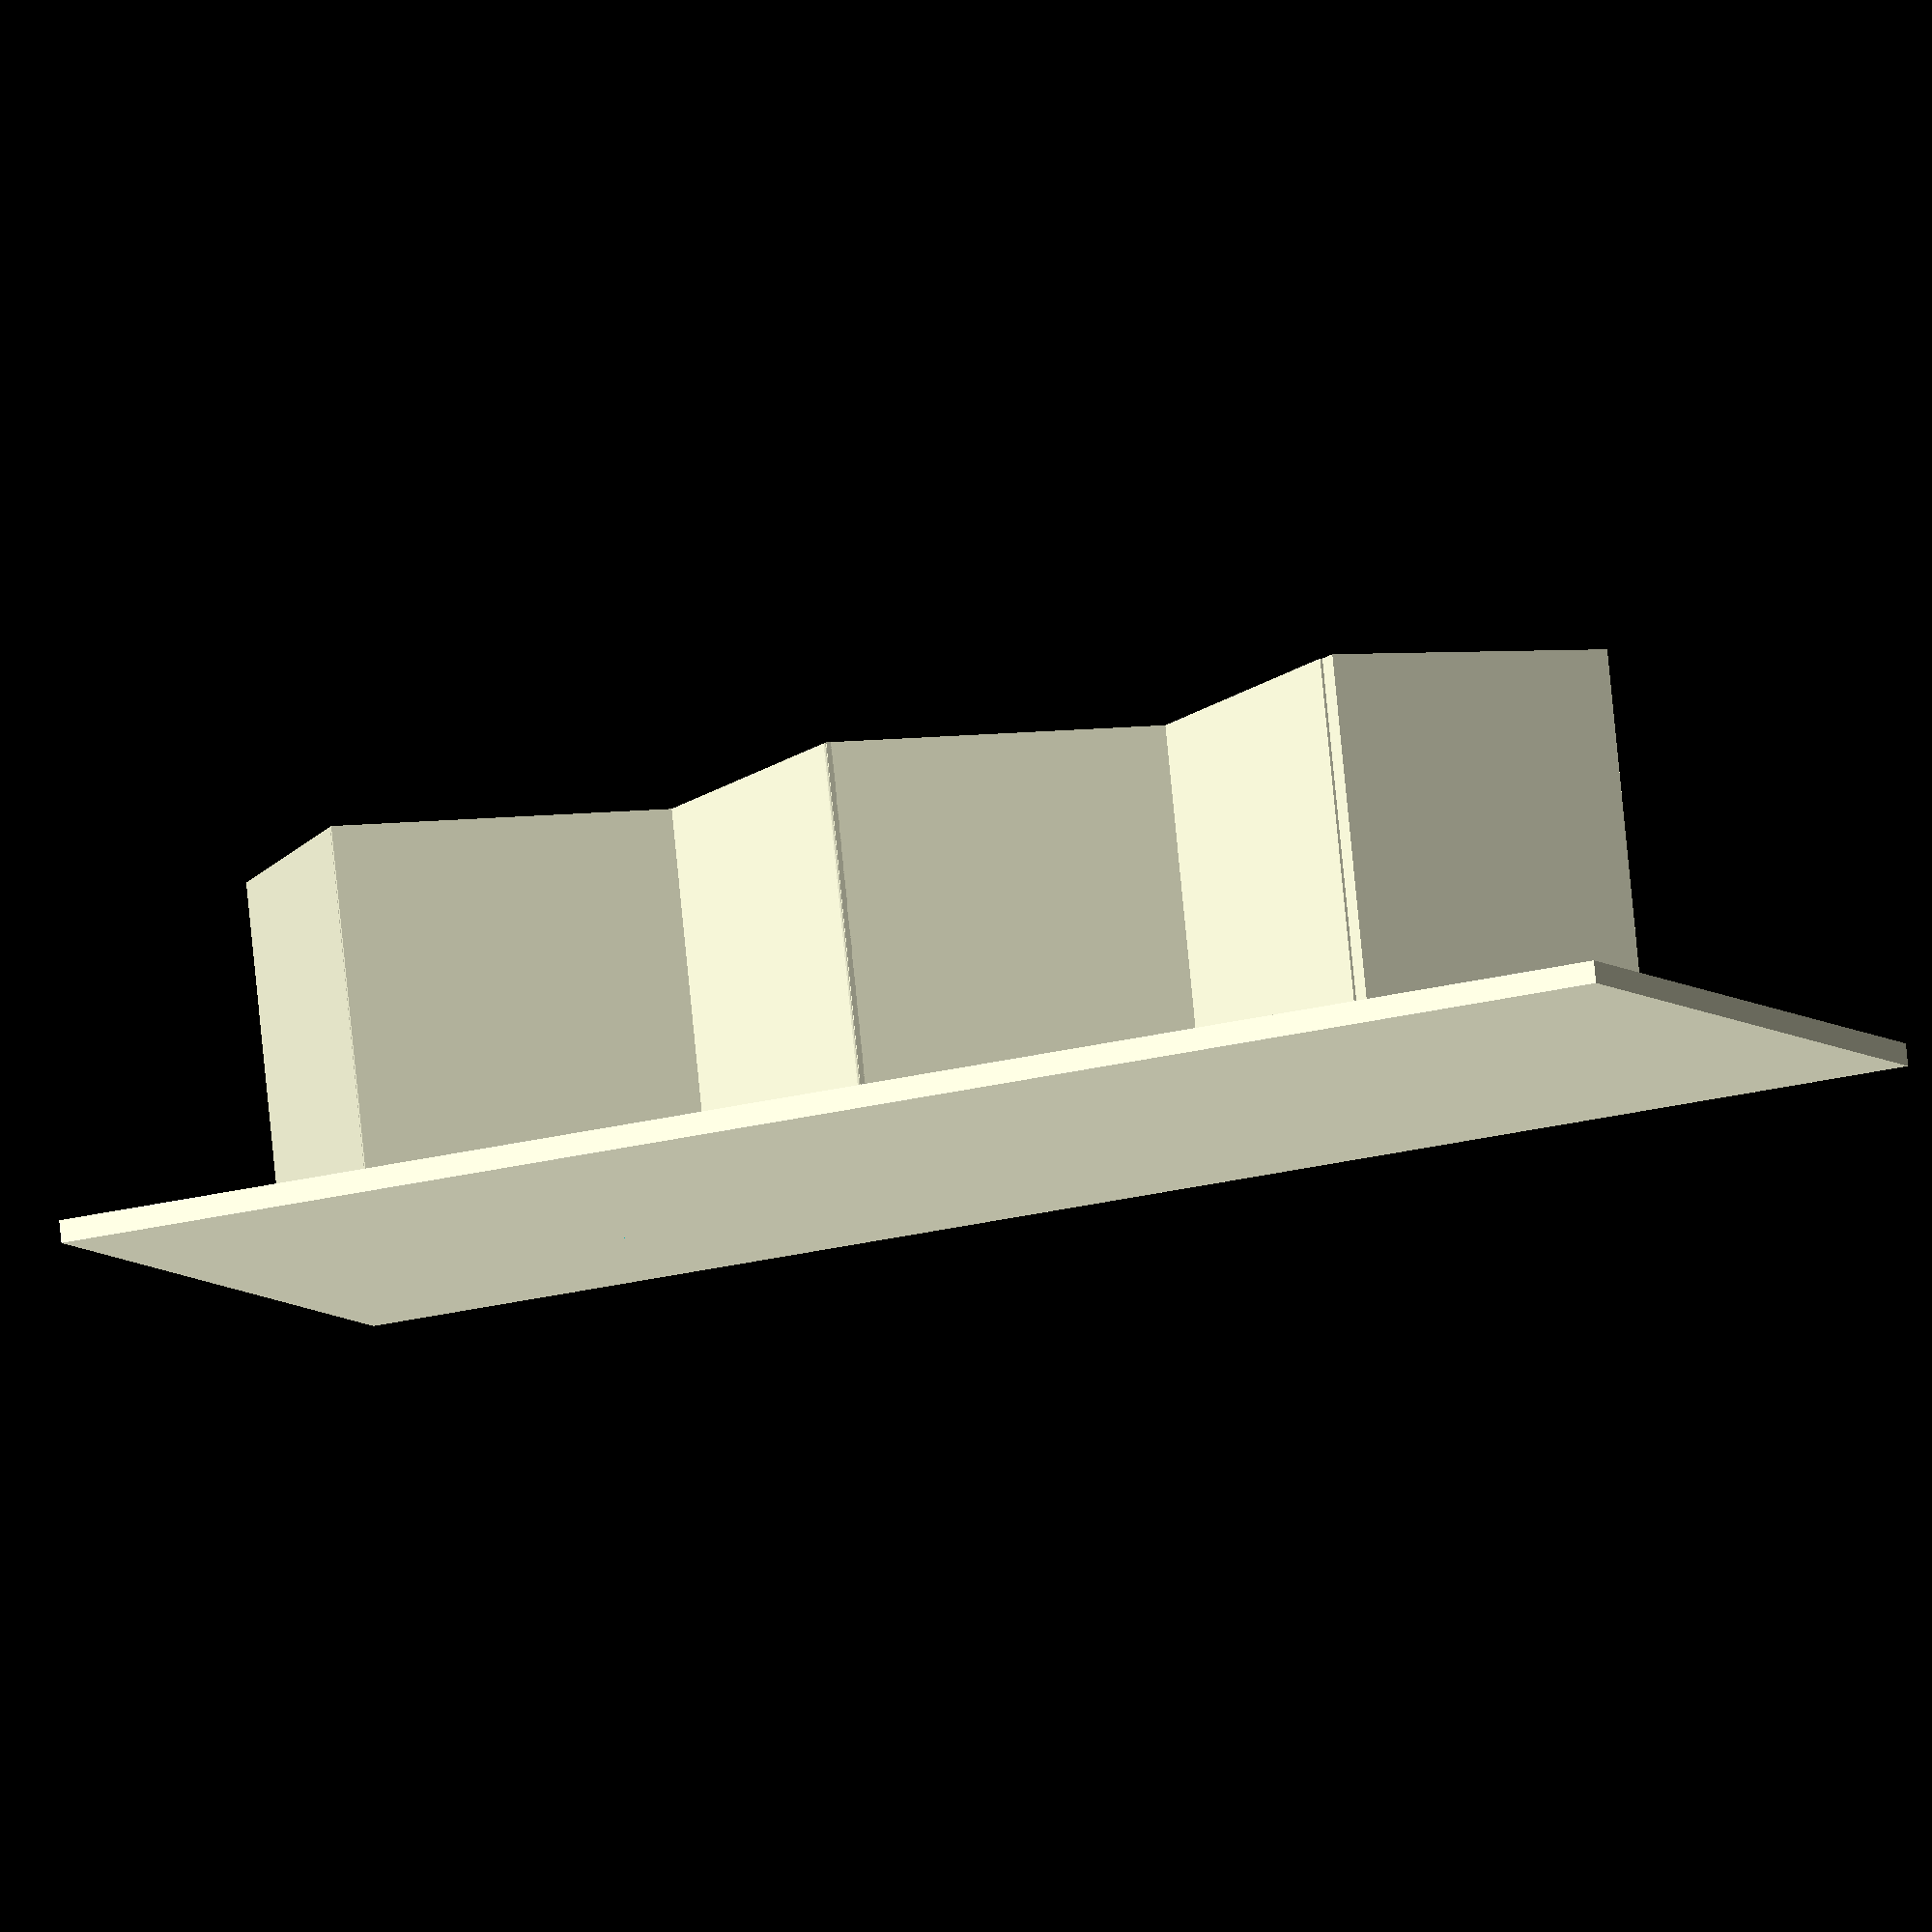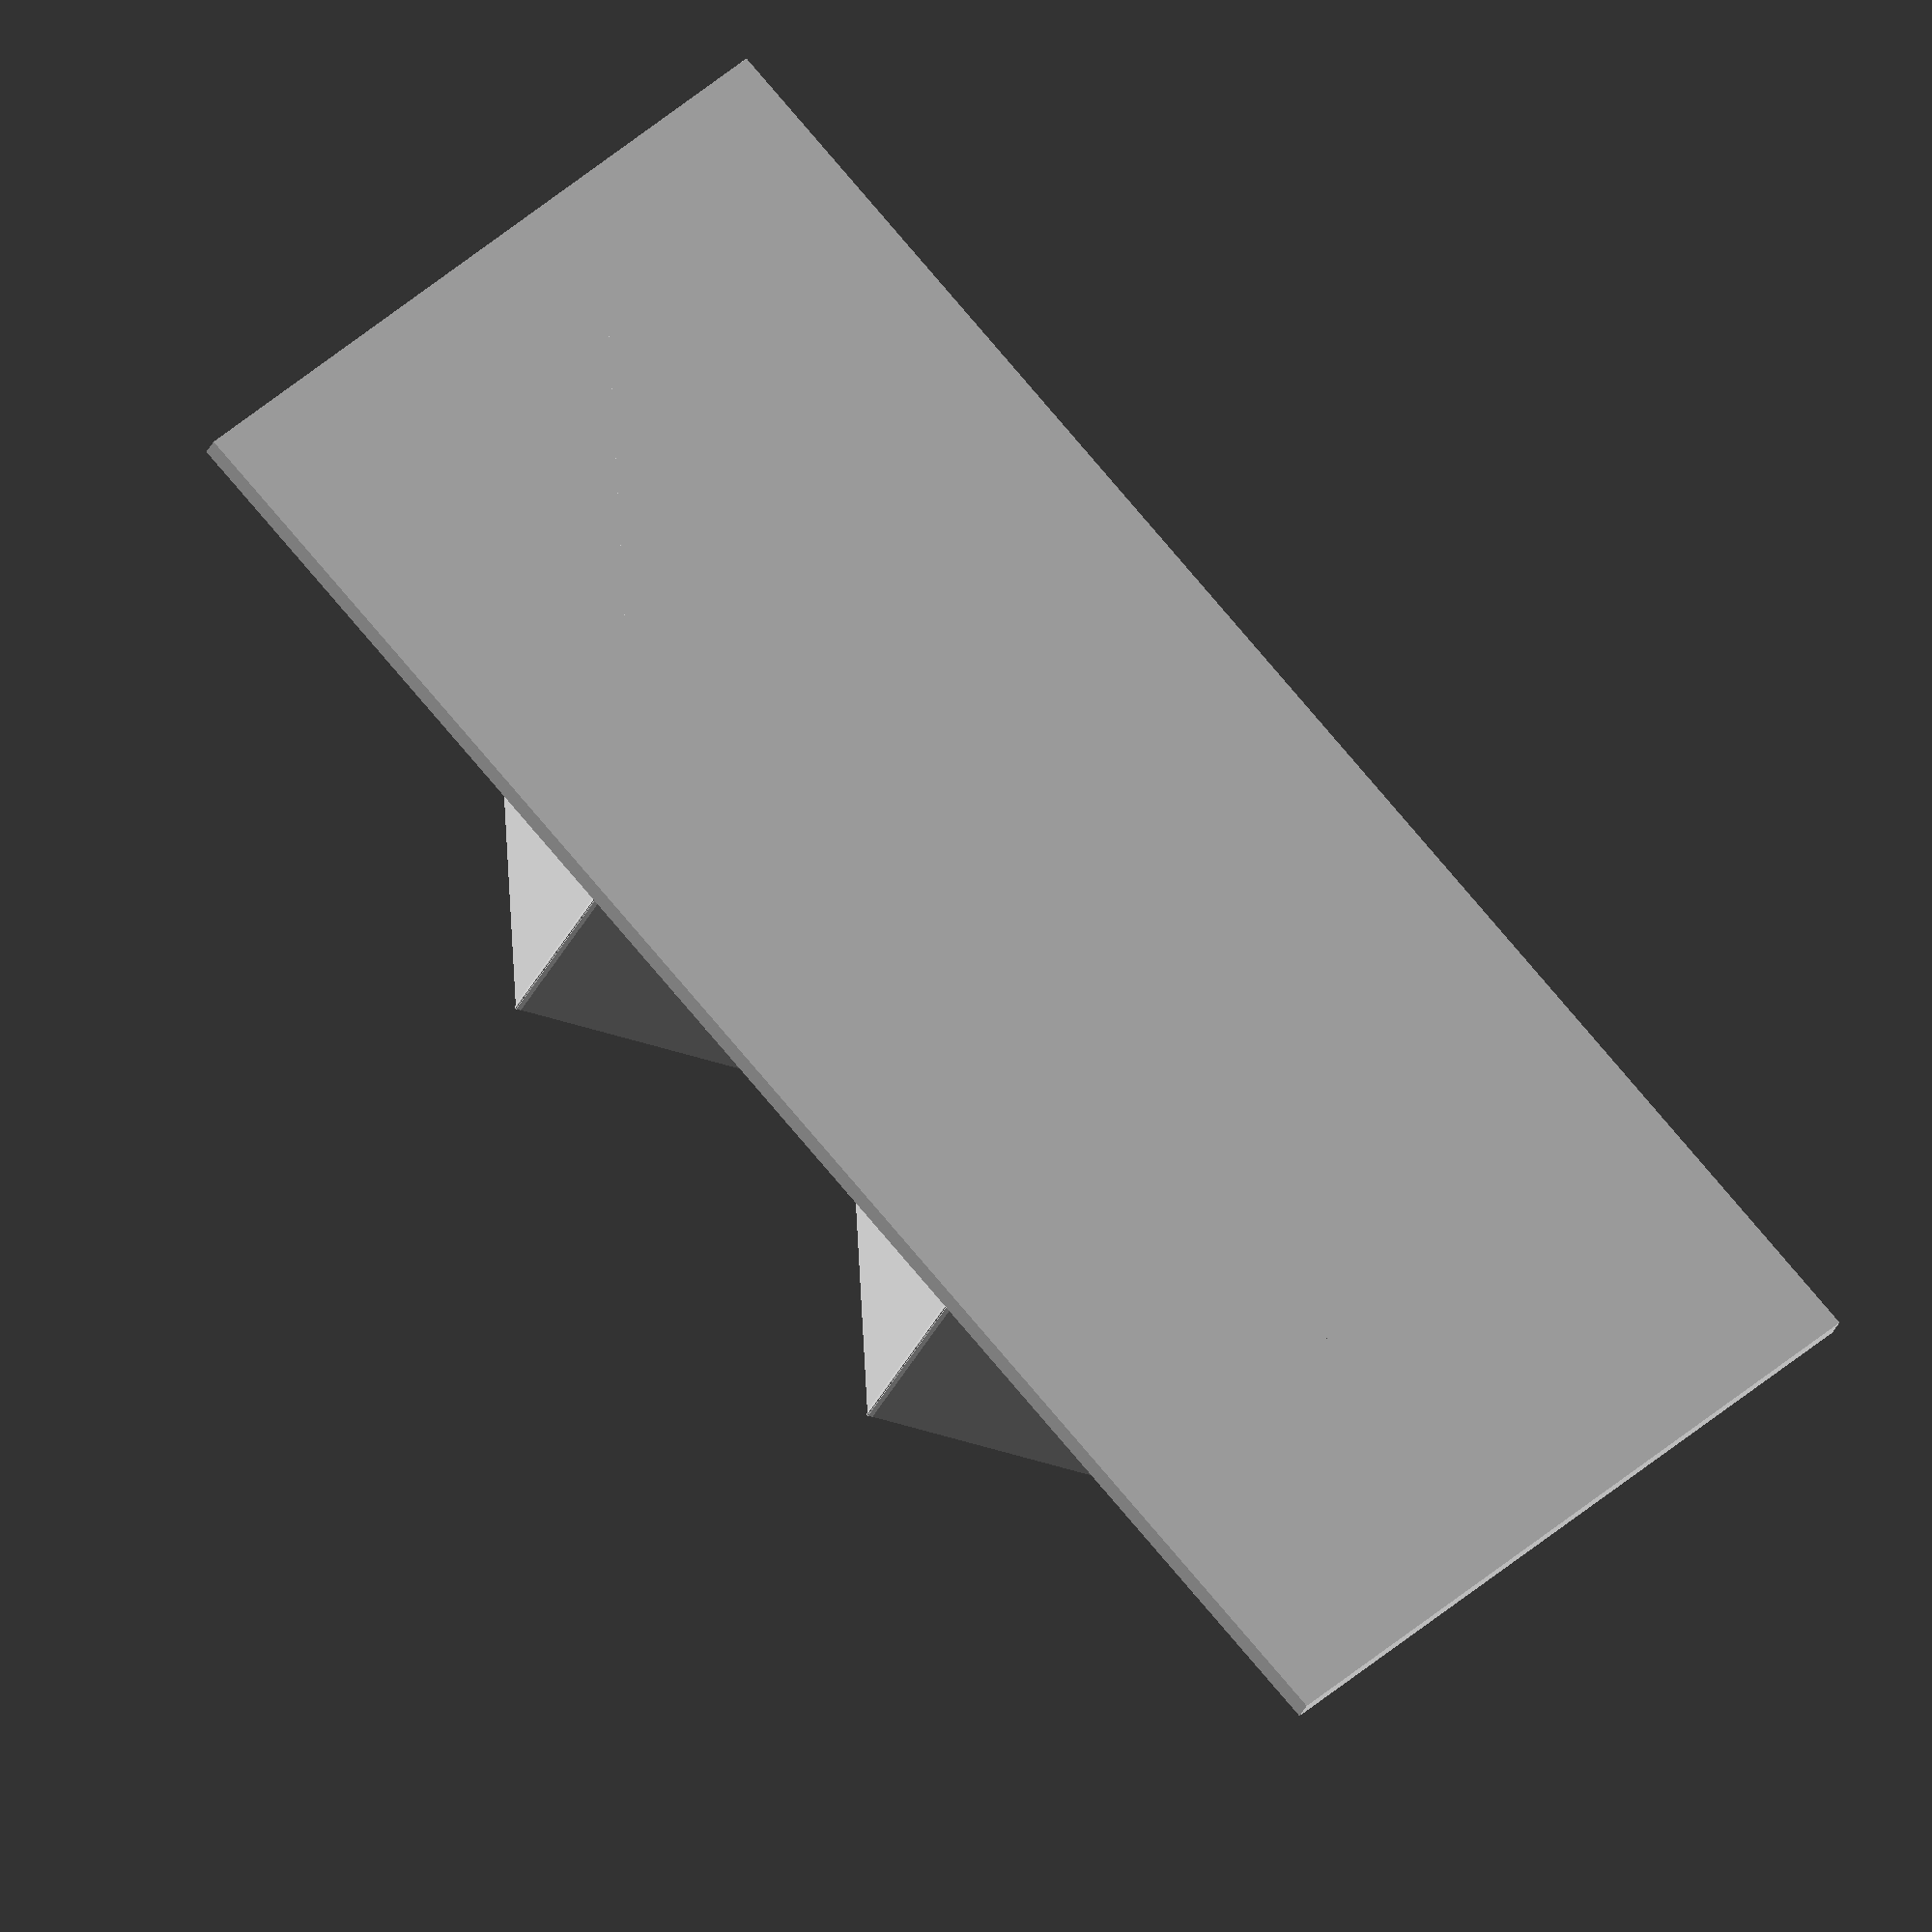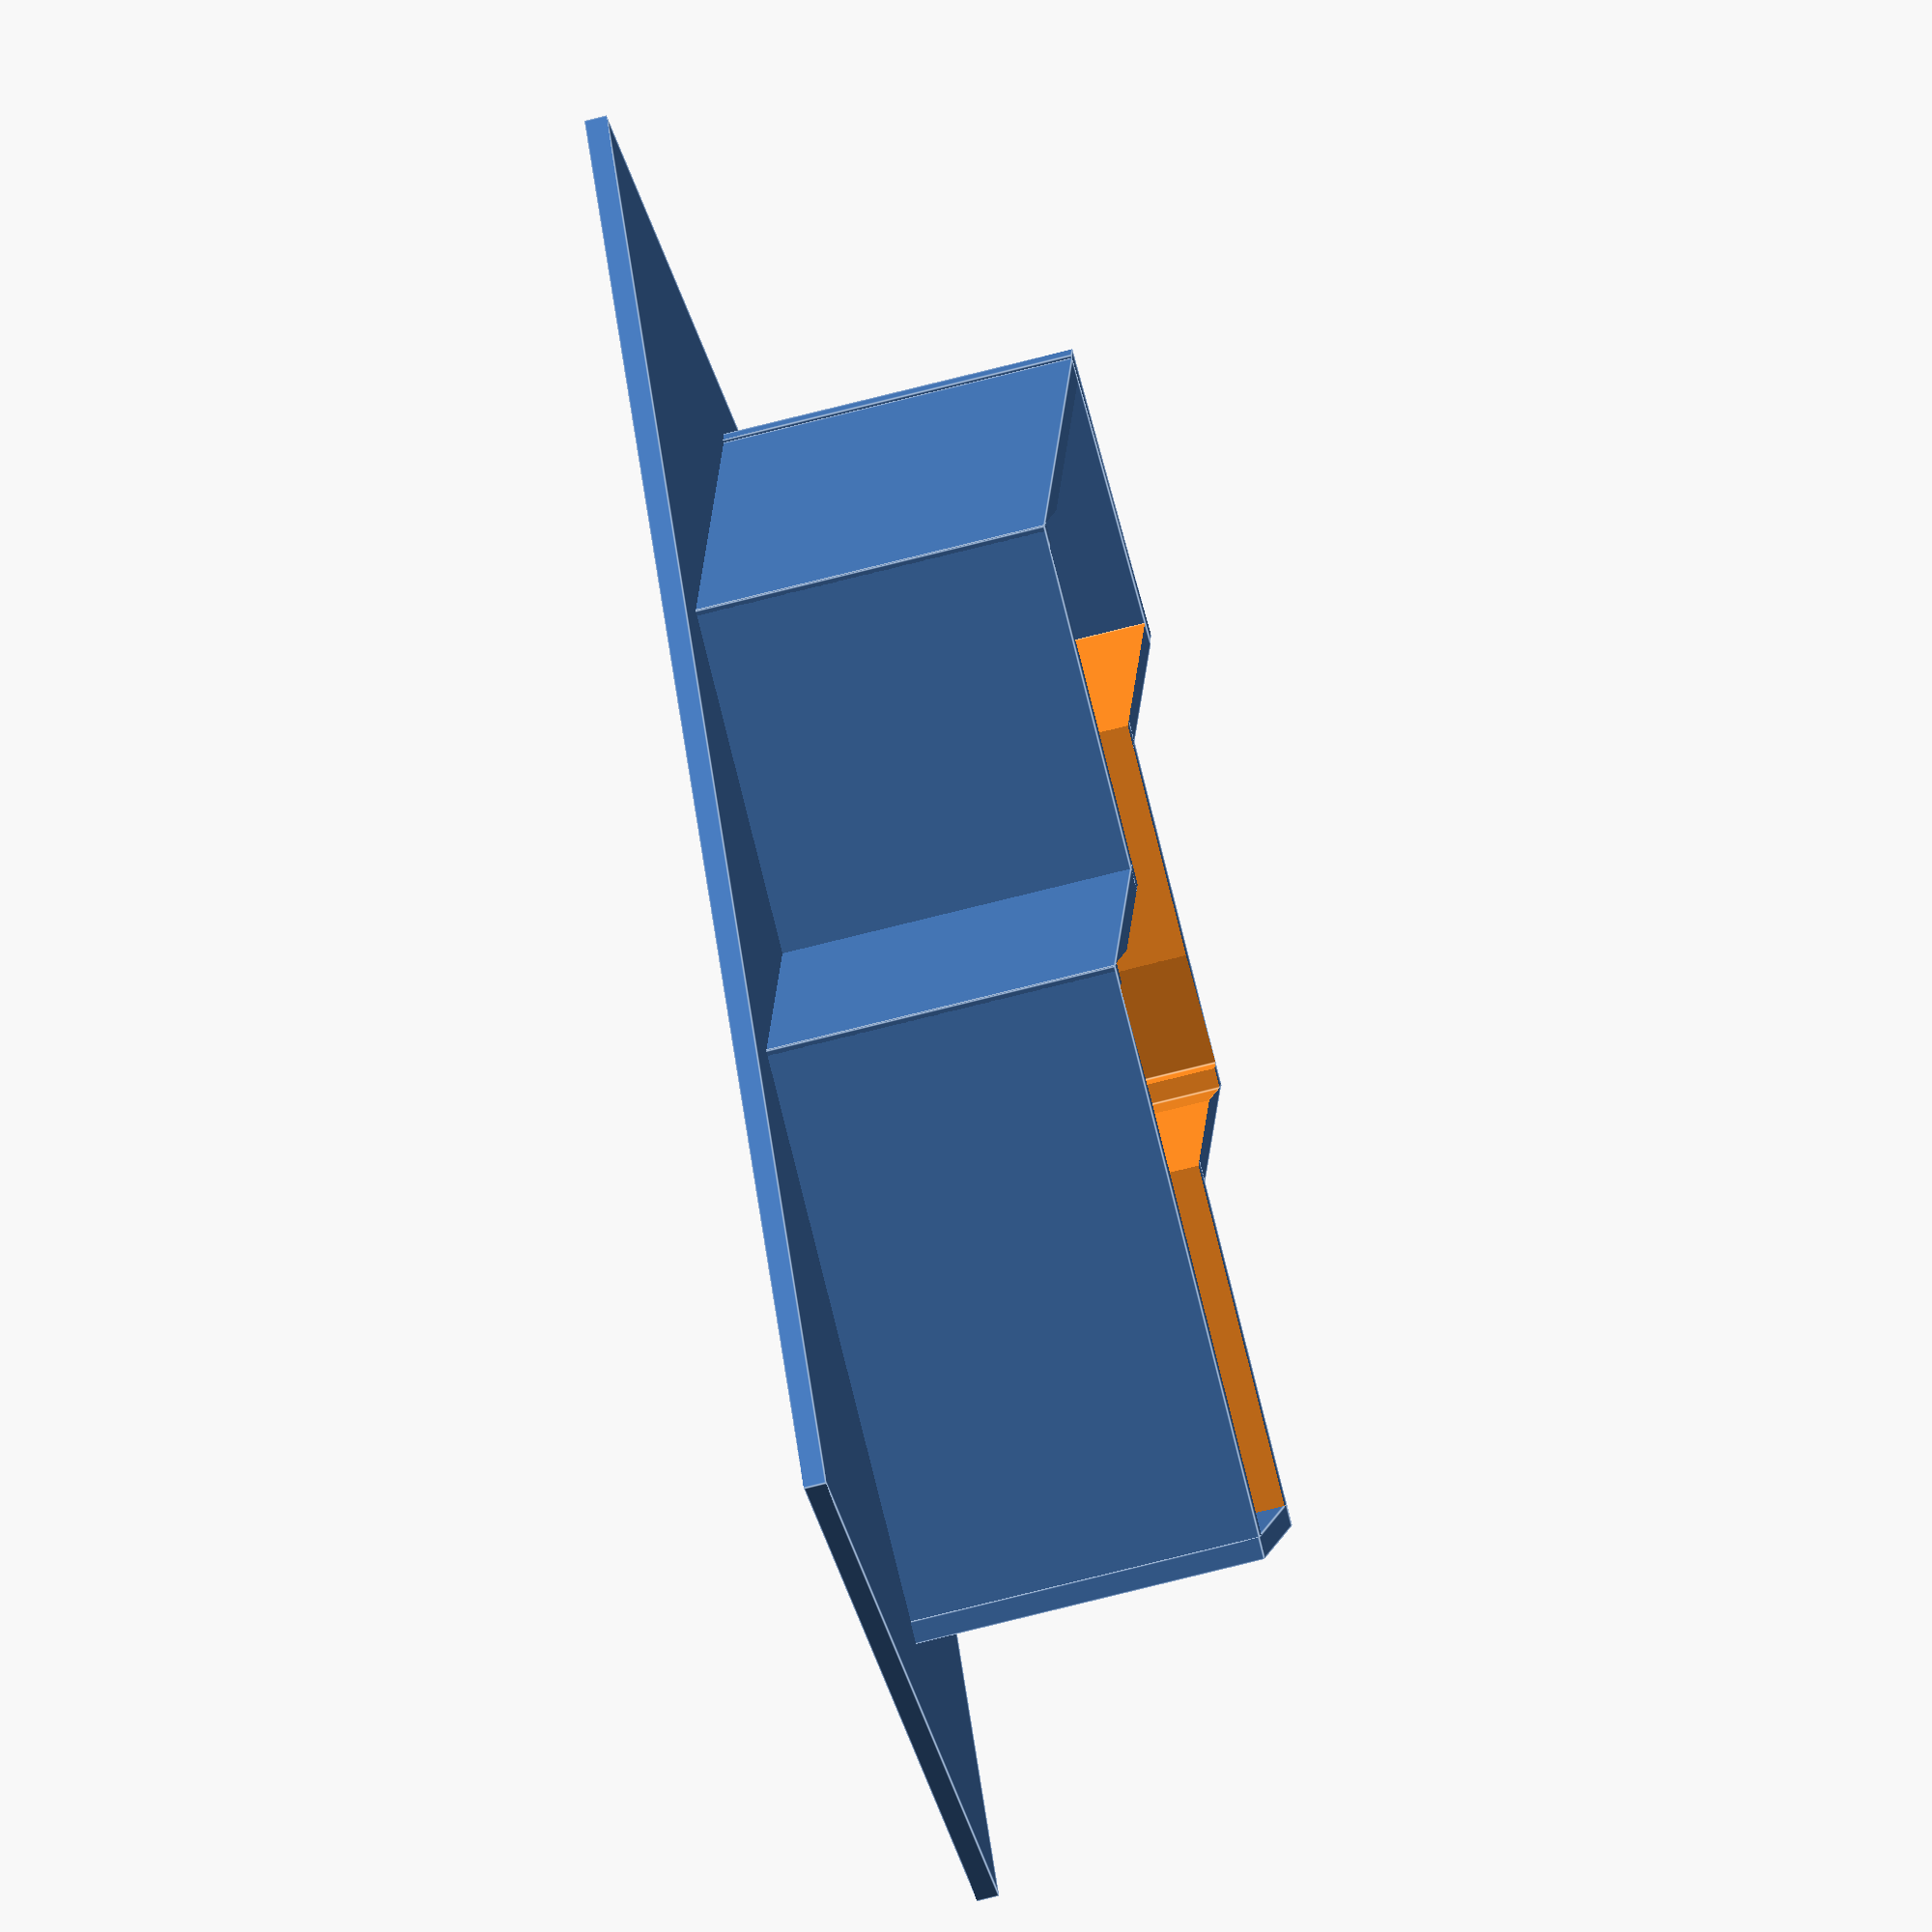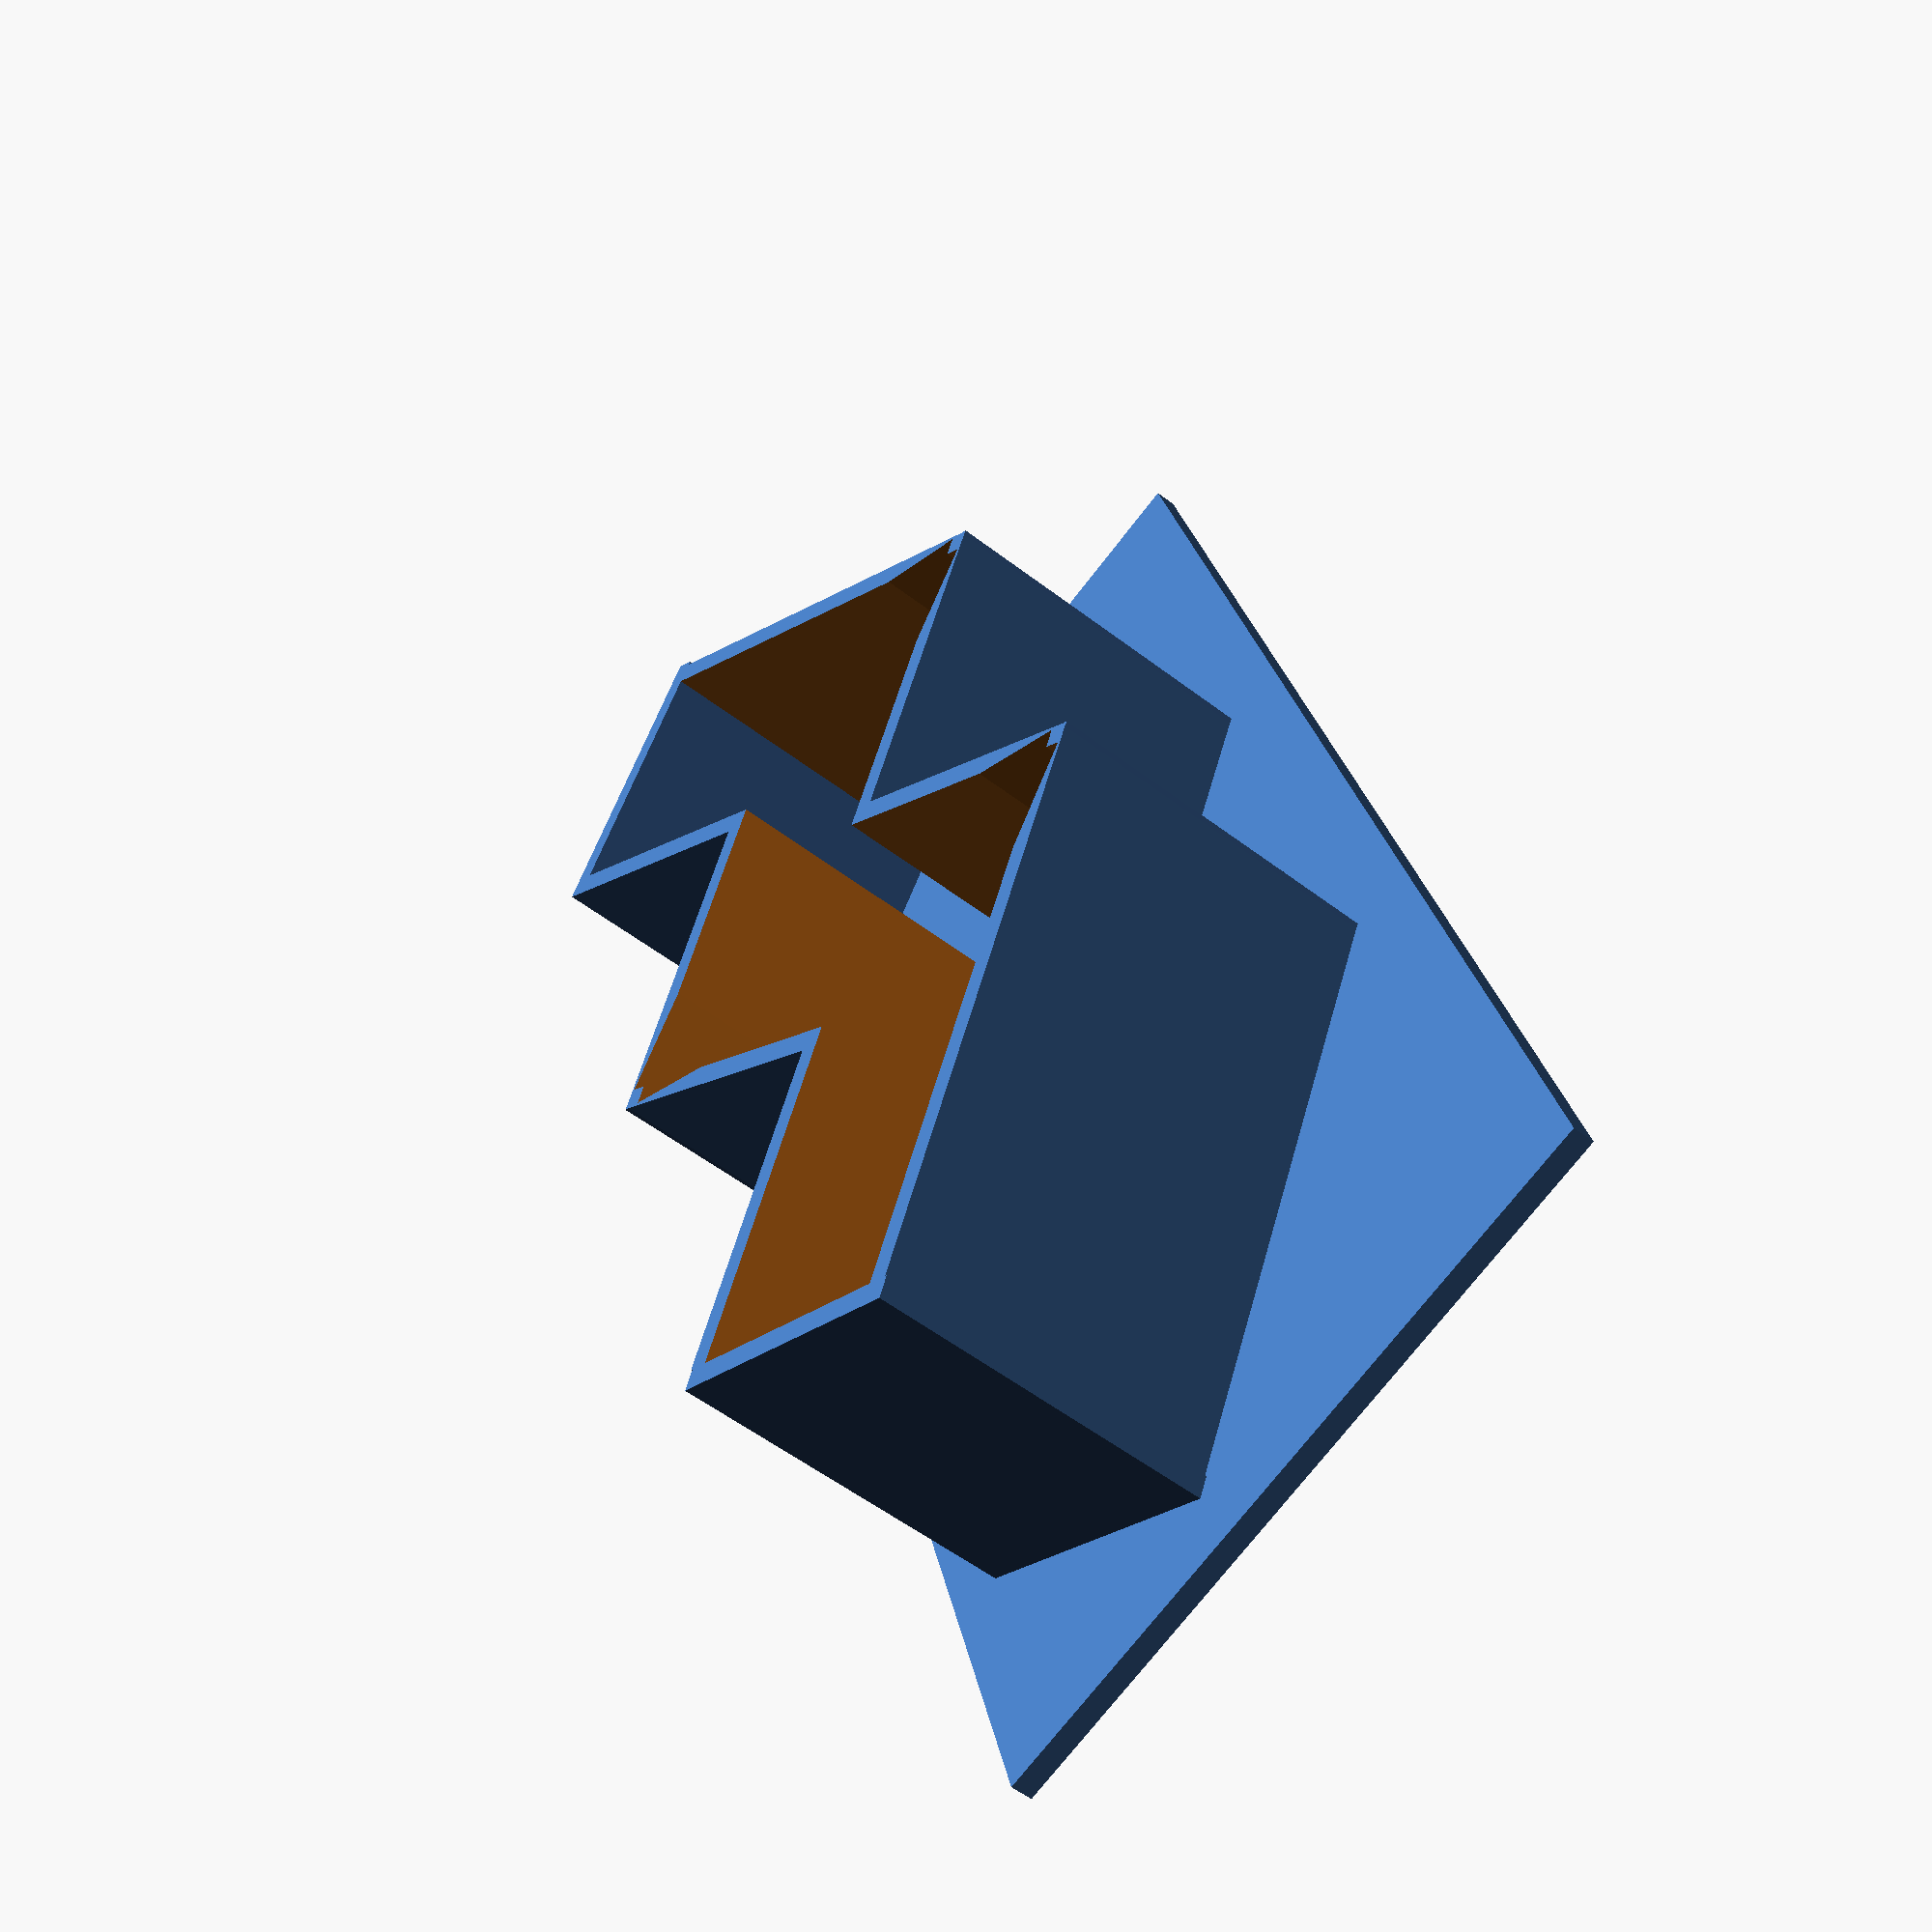
<openscad>
inner_width = 17;
wall_thickness = 1.5;
segment_length = 40;
segments =4;
cutter_height = 25;
angle = 140;

fudge = 0.1*1;

module chevron(width, height, length)
{
	angled_length = sin(angle/2)*length;
	adj = -1.1;
	offset = angled_length/2 + adj;

echo(offset);

	difference()
	{
		intersection()
		{
			for(i=[0:segments-1])
			{
				translate([offset * i, 0, 0])
				rotate([0,0,i%2 == 0 ? angle : -angle])
					cube([length, width, height],center=true);
			}
		}
	}
}

module cookieCutter()
{
	union()
	{
		difference()
		{
			chevron(inner_width + wall_thickness*2, cutter_height, segment_length);
			chevron(inner_width, cutter_height + fudge*2, segment_length);
		}
		
		// ends
		translate([-16,13.2,0])
		rotate([0,0,angle])
		cube([wall_thickness, inner_width+wall_thickness*2, cutter_height], center=true);

		translate([68,12.2,0])
		rotate([0,0,-angle])
		cube([wall_thickness, inner_width+wall_thickness*2, cutter_height], center=true);

		translate([-28,-25,-cutter_height/2])
		cube([110, 50, wall_thickness]);
	}
}

//chevron(inner_width, cutter_height);
cookieCutter();
</openscad>
<views>
elev=99.3 azim=204.1 roll=5.6 proj=o view=solid
elev=27.4 azim=313.0 roll=161.6 proj=o view=solid
elev=244.3 azim=240.1 roll=254.9 proj=o view=edges
elev=233.7 azim=74.4 roll=129.5 proj=p view=solid
</views>
